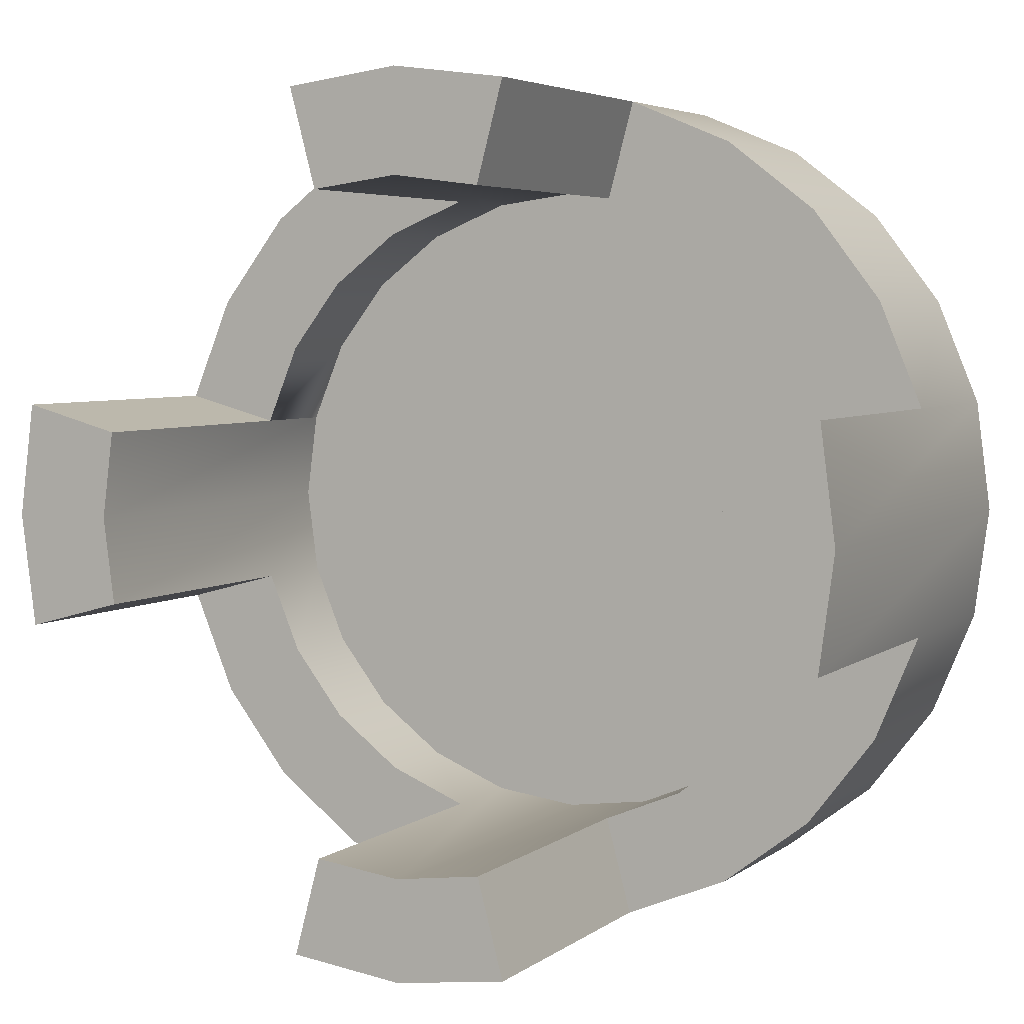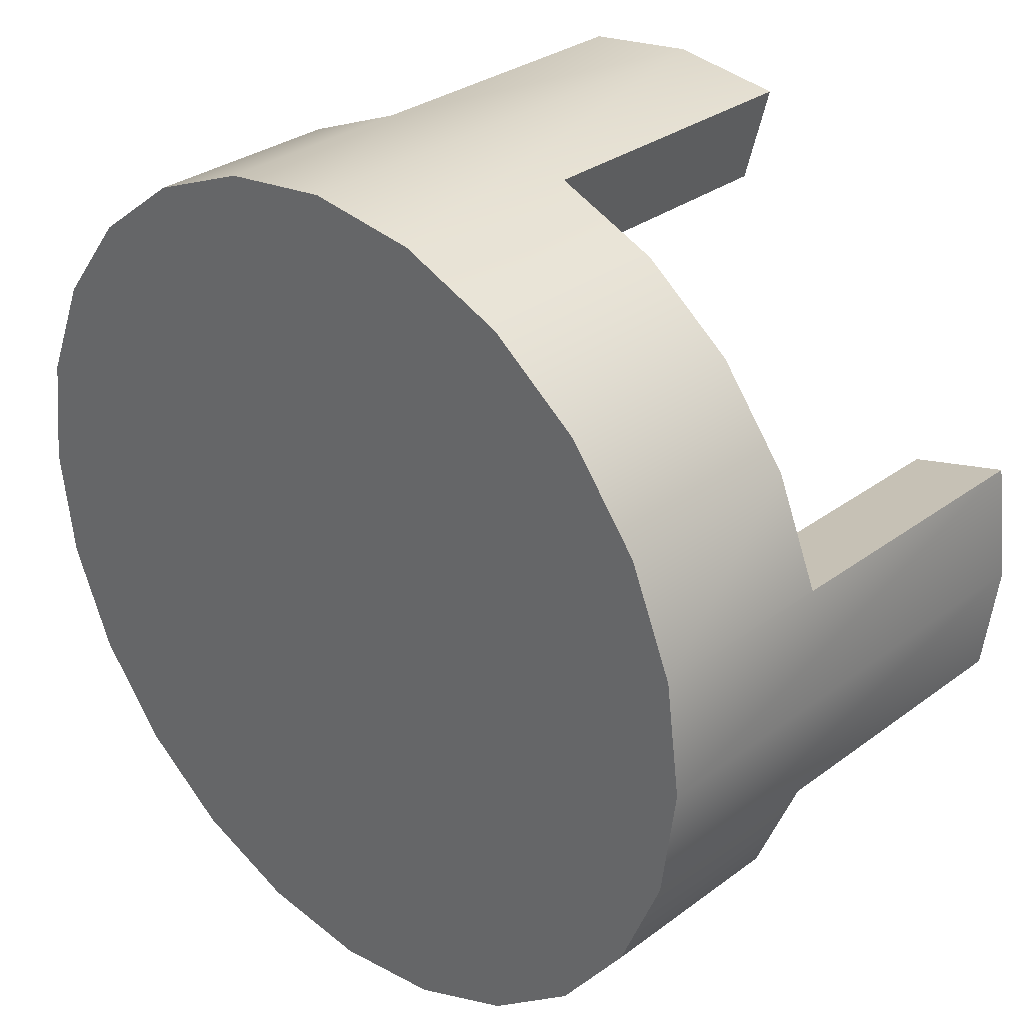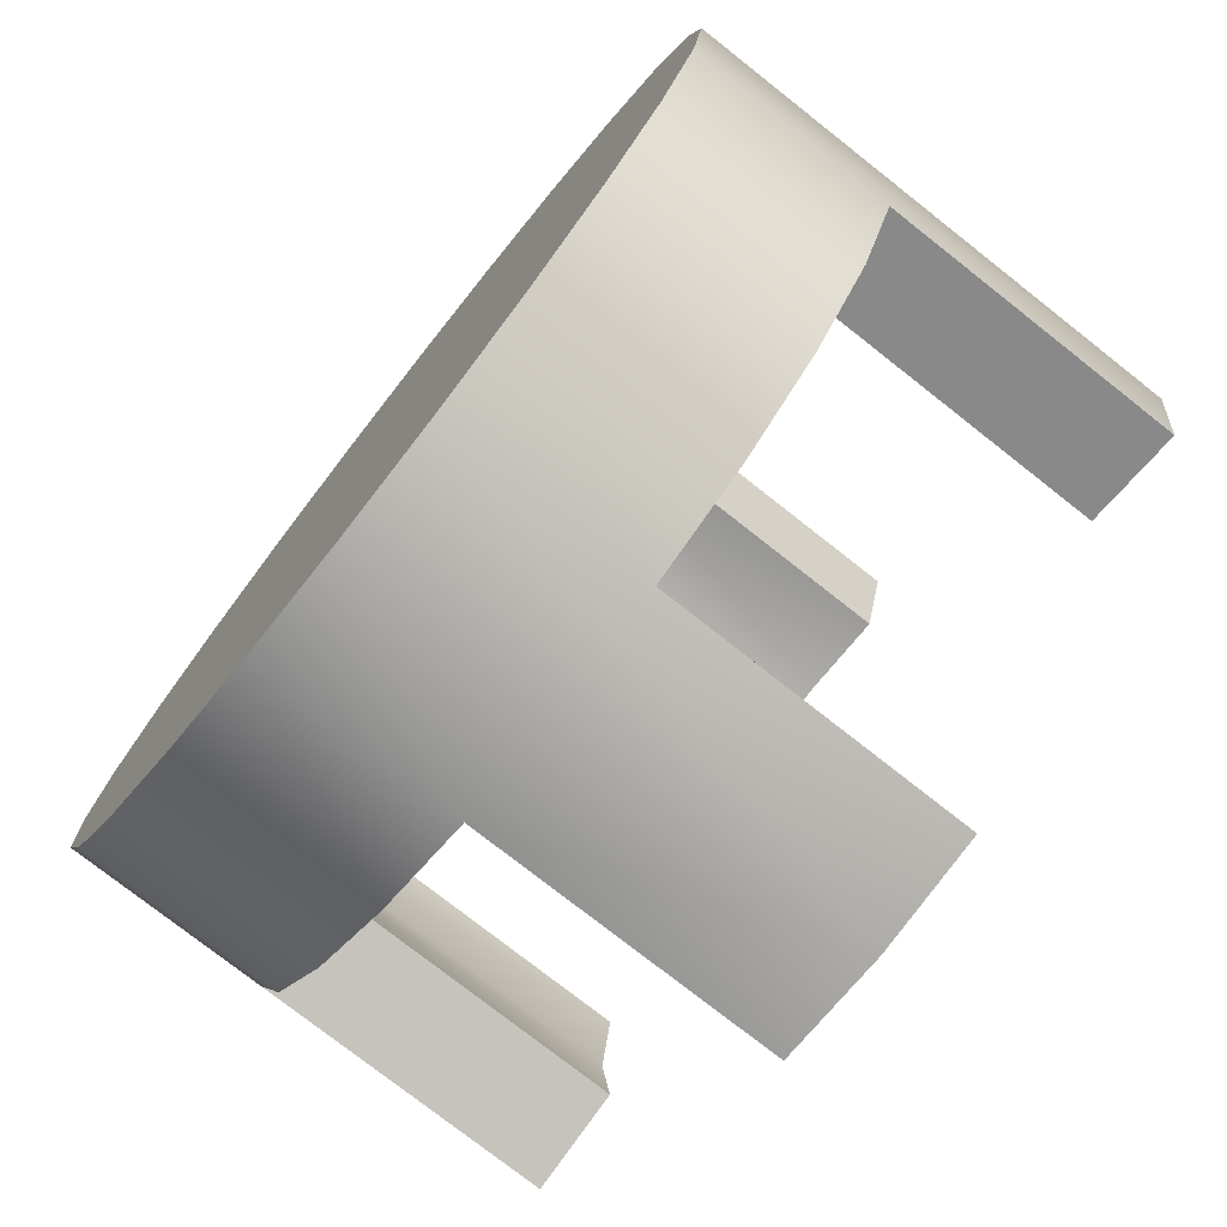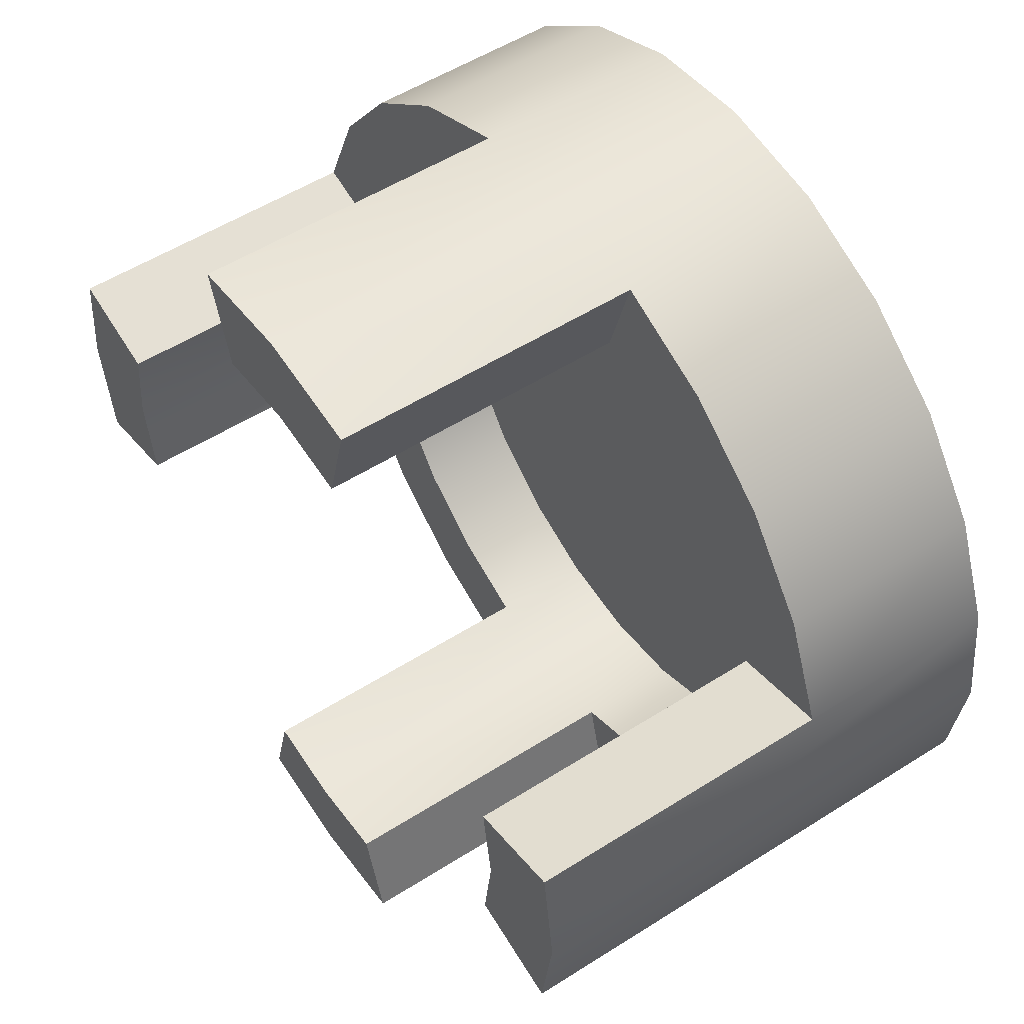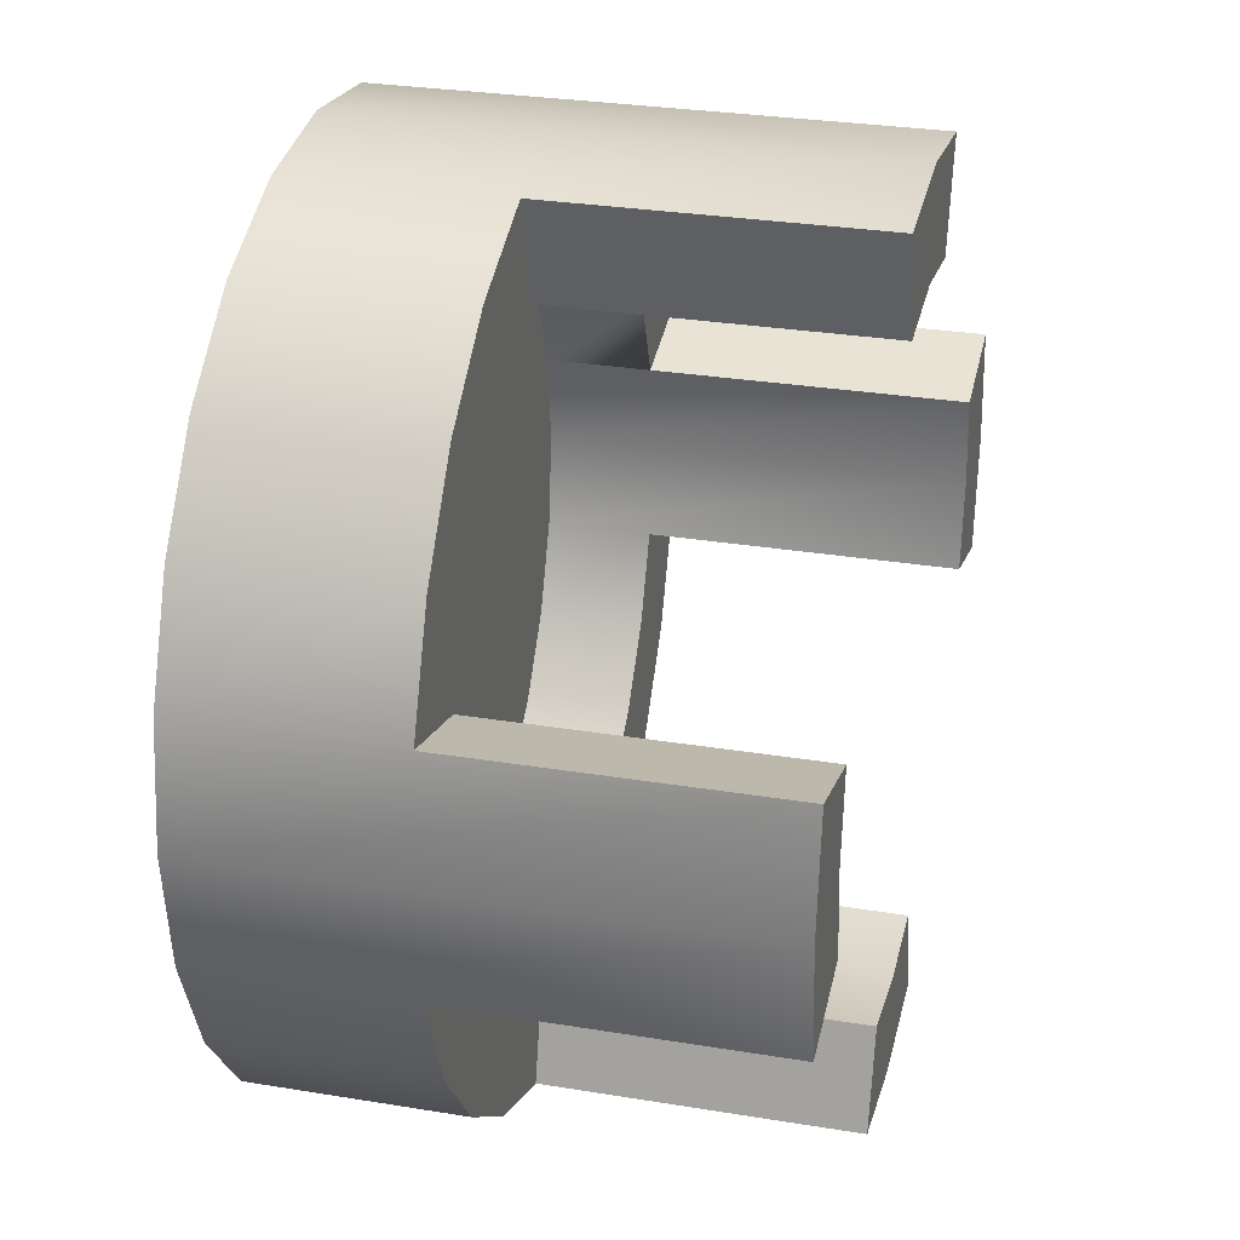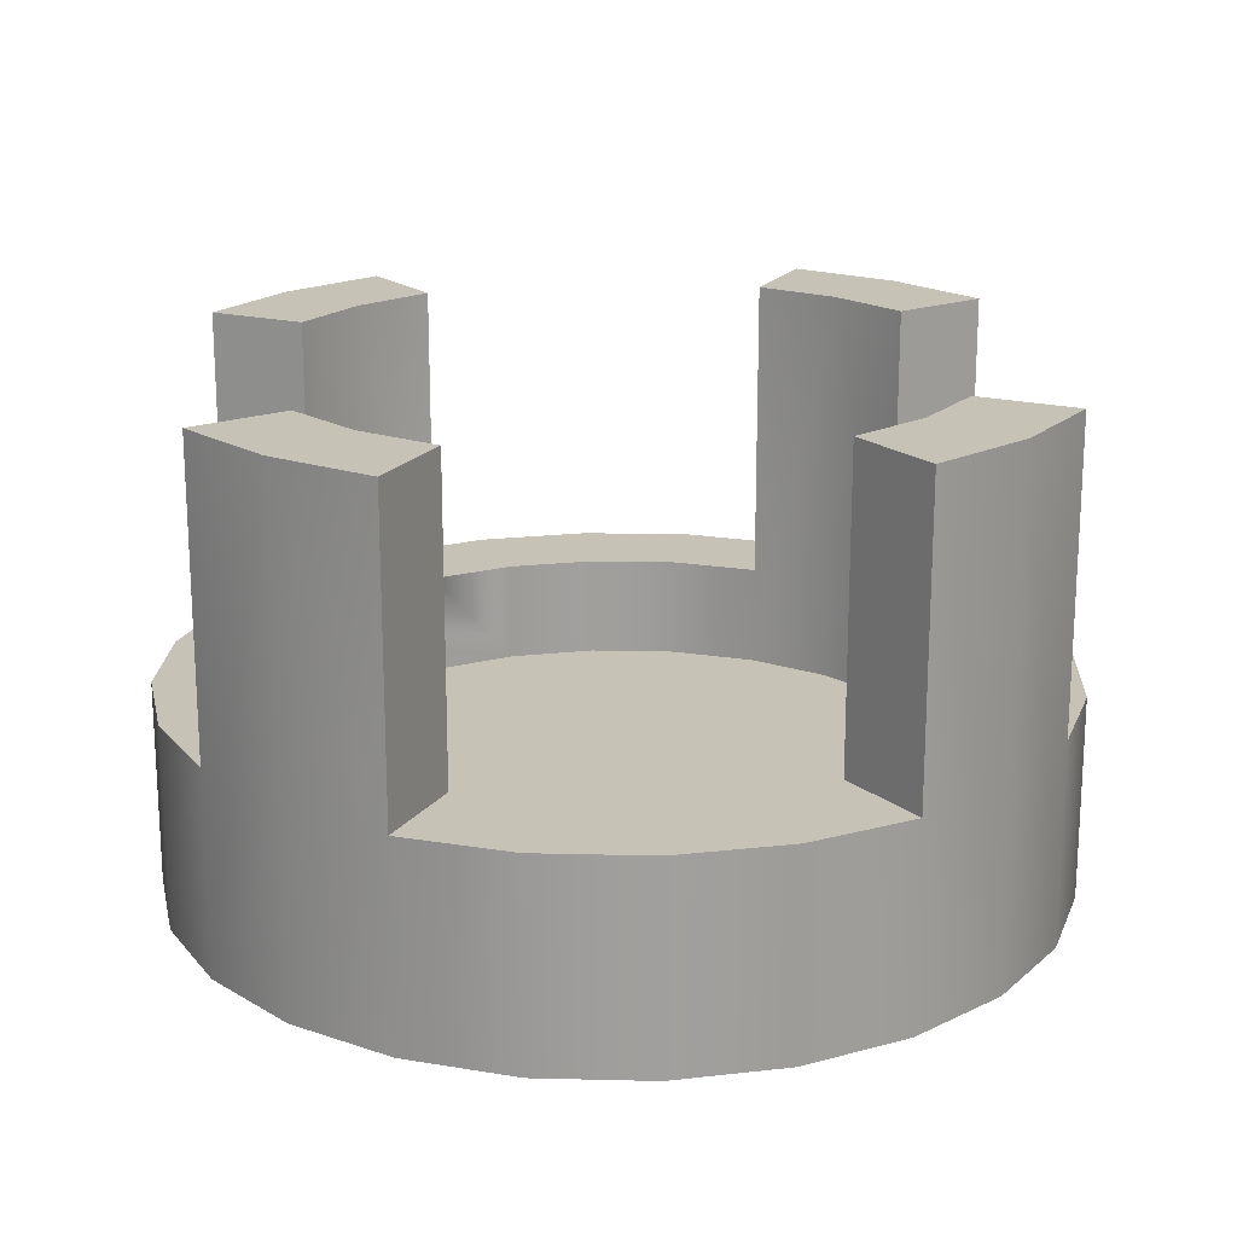
<metadata>
{"format":"obj","ext":"obj","renderer":"f3d","projection":"perspective","resolution":1024,"background":"white","views":[{"elev":4.6,"azim":-153.9,"up":"+Z"},{"elev":31.0,"azim":43.5,"up":"+Z"},{"elev":-76.7,"azim":51.8,"up":"+Z"},{"elev":53.7,"azim":-124.1,"up":"+Z"},{"elev":29.1,"azim":103.8,"up":"+Z"},{"elev":18.9,"azim":-139.8,"up":"+Y"}]}
</metadata>
<code>
o towerRound_middleC
v 3.361 -0 0.9007
v 3.361 0 -0.9007
v 3.48 0 0
v 3.014 -0 1.74
v 3.014 0 -1.74
v 2.461 -0 2.461
v 2.461 0 -2.461
v 1.74 -0 3.014
v 1.74 0 -3.014
v 0.9007 -0 3.361
v 0.9007 0 -3.361
v 0 -0 3.48
v 0 0 -3.48
v -0.9007 -0 3.361
v -0.9007 0 -3.361
v -1.74 -0 3.014
v -1.74 0 -3.014
v -2.461 -0 2.461
v -2.461 0 -2.461
v -3.014 -0 1.74
v -3.014 0 -1.74
v -3.361 -0 0.9007
v -3.361 0 -0.9007
v -3.48 -0 0
v -0.9007 1.6 3.361
v -0 4 3.48
v -0.9007 4 3.361
v 0.9007 1.6 3.361
v 0.9007 4 3.361
v 1.74 1.6 3.014
v 2.461 1.6 2.461
v 3.014 1.6 1.74
v 3.361 1.6 0.9007
v 3.361 4 0.9007
v 3.48 4 0
v 3.361 1.6 -0.9007
v 3.361 4 -0.9007
v 3.014 1.6 -1.74
v 2.461 1.6 -2.461
v 1.74 1.6 -3.014
v 0.9007 1.6 -3.361
v -1.74 1.6 -3.014
v -0.9007 1.6 -3.361
v -2.461 1.6 -2.461
v -3.014 1.6 -1.74
v -3.361 1.6 -0.9007
v -3.361 4 -0.9007
v -3.48 4 0
v -3.361 4 0.9007
v -3.361 1.6 0.9007
v -3.014 1.6 1.74
v -2.461 1.6 2.461
v -1.74 1.6 3.014
v -0 4 -3.48
v 0.9007 4 -3.361
v -0.9007 4 -3.361
v 0.6915 4 -2.581
v -0 4 -2.672
v -0.6915 4 -2.581
v -0.6915 1.6 -2.581
v -0 0.8 -2.672
v -0.6915 0.8 -2.581
v 0.6915 0.8 -2.581
v 0.6915 1.6 -2.581
v 2.581 4 -0.6915
v 2.672 4 0
v 2.581 4 0.6915
v 2.672 0.8 0
v 2.581 1.6 -0.6915
v 2.581 0.8 -0.6915
v 2.581 0.8 0.6915
v 2.581 1.6 0.6915
v 0.6915 4 2.581
v -0 4 2.672
v -0.6915 4 2.581
v 0.6915 0.8 2.581
v -0 0.8 2.672
v 0.6915 1.6 2.581
v -0.6915 1.6 2.581
v -0.6915 0.8 2.581
v -2.672 4 0
v -2.581 4 -0.6915
v -2.581 4 0.6915
v -2.581 1.6 0.6915
v -2.672 0.8 0
v -2.581 0.8 0.6915
v -2.581 1.6 -0.6915
v -2.581 0.8 -0.6915
v 2.314 1.6 -1.336
v 1.889 1.6 -1.889
v 1.336 1.6 -2.314
v 2.314 0.8 -1.336
v 1.336 0.8 -2.314
v 1.889 0.8 -1.889
v -1.336 1.6 -2.314
v -1.889 1.6 -1.889
v -2.314 1.6 -1.336
v -2.314 0.8 -1.336
v -1.889 0.8 -1.889
v -1.336 0.8 -2.314
v 2.314 1.6 1.336
v 1.889 1.6 1.889
v 1.336 1.6 2.314
v 2.314 0.8 1.336
v 1.889 0.8 1.889
v 1.336 0.8 2.314
v -1.336 1.6 2.314
v -1.889 1.6 1.889
v -2.314 1.6 1.336
v -1.336 0.8 2.314
v -1.889 0.8 1.889
v -2.314 0.8 1.336
v 1.799 0.8 -0.4821
v 1.799 0.8 0.4821
v 1.863 0.8 0
v 1.613 0.8 -0.9313
v 1.613 0.8 0.9313
v 1.317 0.8 -1.317
v 1.317 0.8 1.317
v 0.9313 0.8 1.613
v 0.9313 0.8 -1.613
v 0.4821 0.8 -1.799
v 0.4821 0.8 1.799
v -0 0.8 -1.863
v -0 0.8 1.863
v -0.4821 0.8 1.799
v -0.4821 0.8 -1.799
v -0.9313 0.8 -1.613
v -0.9313 0.8 1.613
v -1.317 0.8 1.317
v -1.317 0.8 -1.317
v -1.613 0.8 0.9313
v -1.613 0.8 -0.9313
v -1.799 0.8 -0.4821
v -1.799 0.8 0.4821
v -1.863 0.8 0
f 1 2 3
f 2 1 4
f 2 4 5
f 5 4 6
f 5 6 7
f 7 6 8
f 7 8 9
f 9 8 10
f 9 10 11
f 11 10 12
f 11 12 13
f 13 12 14
f 13 14 15
f 15 14 16
f 15 16 17
f 17 16 18
f 17 18 19
f 19 18 20
f 19 20 21
f 21 20 22
f 21 22 23
f 23 22 24
f 12 25 14
f 25 12 26
f 25 26 27
f 10 26 12
f 26 10 28
f 26 28 29
f 8 28 10
f 28 8 30
f 6 30 8
f 30 6 31
f 31 4 32
f 4 31 6
f 32 1 33
f 1 32 4
f 34 3 35
f 3 34 1
f 1 34 33
f 35 36 37
f 36 35 2
f 2 35 3
f 36 5 38
f 5 36 2
f 38 7 39
f 7 38 5
f 40 7 9
f 7 40 39
f 41 9 11
f 9 41 40
f 42 15 17
f 15 42 43
f 44 17 19
f 17 44 42
f 21 44 19
f 44 21 45
f 23 45 21
f 45 23 46
f 24 46 23
f 46 24 47
f 47 24 48
f 22 48 24
f 48 22 49
f 49 22 50
f 20 50 22
f 50 20 51
f 18 51 20
f 51 18 52
f 16 52 18
f 52 16 53
f 14 53 16
f 53 14 25
f 54 11 13
f 11 54 41
f 41 54 55
f 43 13 15
f 13 43 54
f 54 43 56
f 54 57 55
f 57 54 58
f 58 54 56
f 58 56 59
f 60 56 43
f 56 60 59
f 61 60 62
f 60 61 58
f 60 58 59
f 63 58 61
f 58 63 64
f 58 64 57
f 57 41 55
f 41 57 64
f 37 34 35
f 34 37 65
f 34 65 66
f 67 34 66
f 68 69 70
f 69 68 65
f 65 68 66
f 71 66 68
f 66 71 67
f 67 71 72
f 33 67 72
f 67 33 34
f 65 36 69
f 36 65 37
f 73 26 29
f 26 73 74
f 26 74 75
f 26 75 27
f 74 76 77
f 76 74 78
f 78 74 73
f 79 77 80
f 77 79 74
f 74 79 75
f 25 75 79
f 75 25 27
f 29 78 73
f 78 29 28
f 47 81 82
f 49 81 47
f 81 49 83
f 49 47 48
f 84 49 50
f 49 84 83
f 83 85 81
f 85 83 86
f 86 83 84
f 81 87 82
f 87 81 88
f 88 81 85
f 47 87 46
f 87 47 82
f 38 69 36
f 69 38 39
f 69 39 89
f 89 39 40
f 89 40 90
f 90 40 91
f 91 40 41
f 91 41 64
f 70 89 92
f 89 70 69
f 93 64 63
f 64 93 91
f 94 91 93
f 91 94 90
f 92 90 94
f 90 92 89
f 43 95 60
f 95 43 42
f 95 42 96
f 96 42 44
f 96 44 97
f 97 44 87
f 87 44 45
f 87 45 46
f 87 98 97
f 98 87 88
f 97 99 96
f 99 97 98
f 100 96 99
f 96 100 95
f 62 95 100
f 95 62 60
f 72 32 33
f 32 72 31
f 31 72 101
f 31 101 30
f 30 101 102
f 30 102 103
f 30 103 28
f 28 103 78
f 104 72 71
f 72 104 101
f 105 101 104
f 101 105 102
f 103 105 106
f 105 103 102
f 78 106 76
f 106 78 103
f 107 25 79
f 25 107 53
f 53 107 108
f 53 108 52
f 52 108 109
f 52 109 84
f 52 84 51
f 51 84 50
f 107 80 110
f 80 107 79
f 108 110 111
f 110 108 107
f 108 112 109
f 112 108 111
f 109 86 84
f 86 109 112
f 113 114 115
f 114 113 116
f 114 116 117
f 117 116 118
f 117 118 119
f 119 118 120
f 120 118 121
f 120 121 122
f 120 122 123
f 123 122 124
f 123 124 125
f 125 124 126
f 126 124 127
f 126 127 128
f 126 128 129
f 129 128 130
f 130 128 131
f 130 131 132
f 132 131 133
f 132 133 134
f 132 134 135
f 135 134 136
f 94 113 115
f 113 94 93
f 113 93 116
f 116 93 118
f 118 93 63
f 118 63 121
f 121 63 122
f 122 63 61
f 122 61 124
f 124 61 62
f 124 62 127
f 127 62 128
f 128 62 100
f 128 100 131
f 131 100 133
f 133 100 99
f 133 99 134
f 134 99 136
f 136 99 111
f 111 99 112
f 112 99 98
f 112 98 86
f 86 98 88
f 86 88 85
f 111 135 136
f 111 132 135
f 110 132 111
f 110 130 132
f 110 129 130
f 80 129 110
f 80 126 129
f 77 126 80
f 77 125 126
f 77 123 125
f 76 123 77
f 76 120 123
f 76 119 120
f 106 119 76
f 106 117 119
f 106 114 117
f 105 114 106
f 105 115 114
f 105 94 115
f 105 92 94
f 104 92 105
f 71 92 104
f 71 70 92
f 70 71 68

</code>
